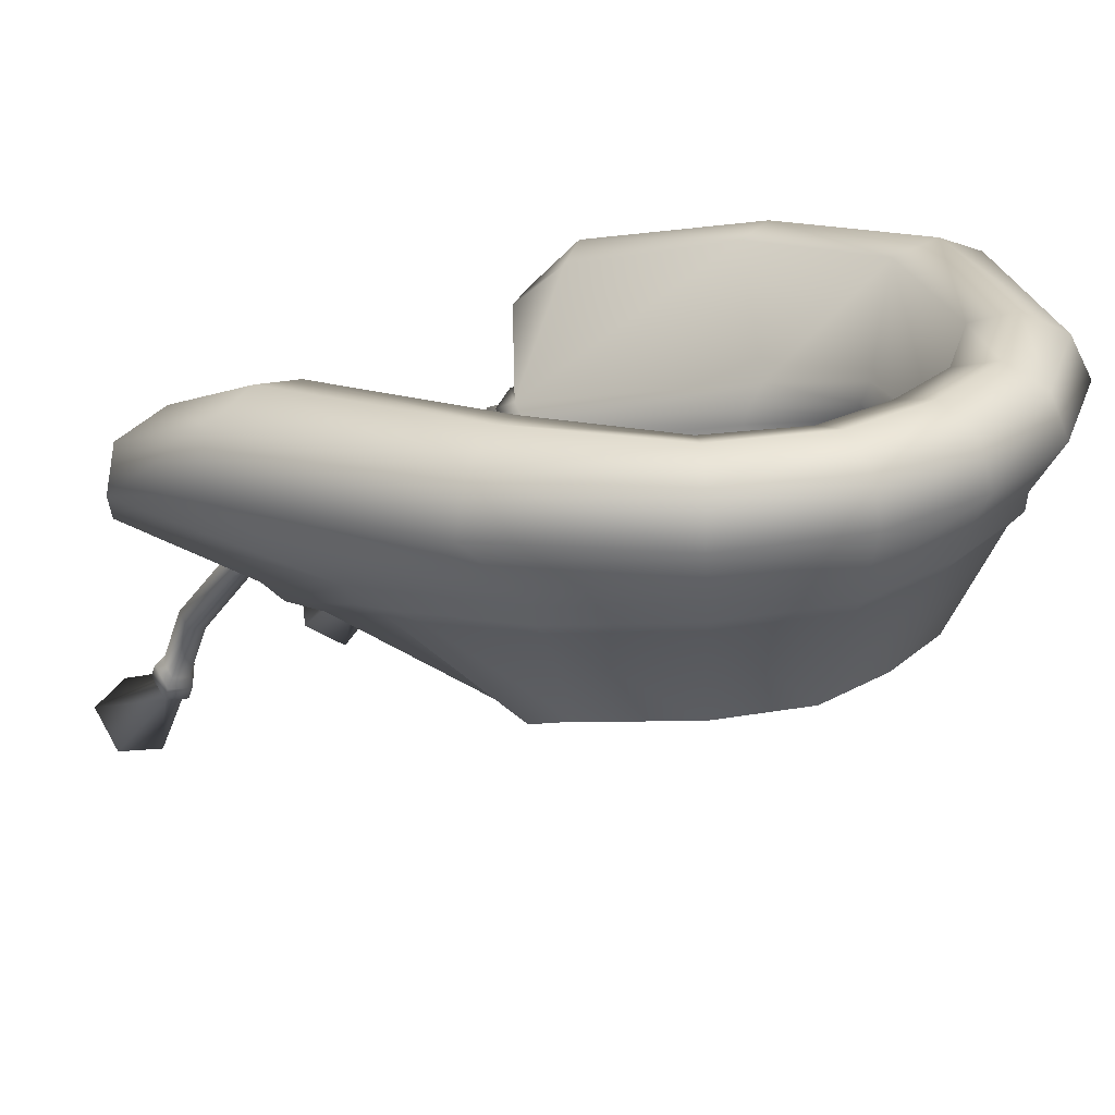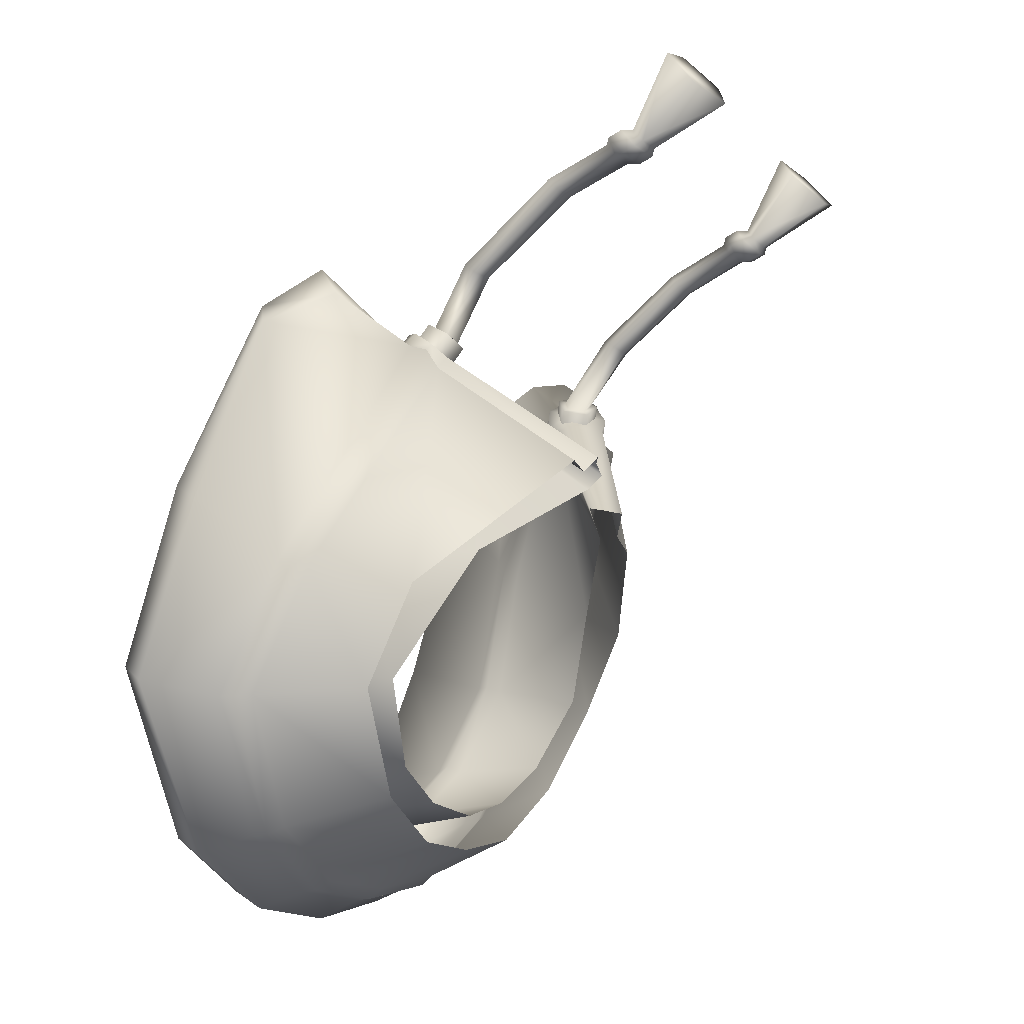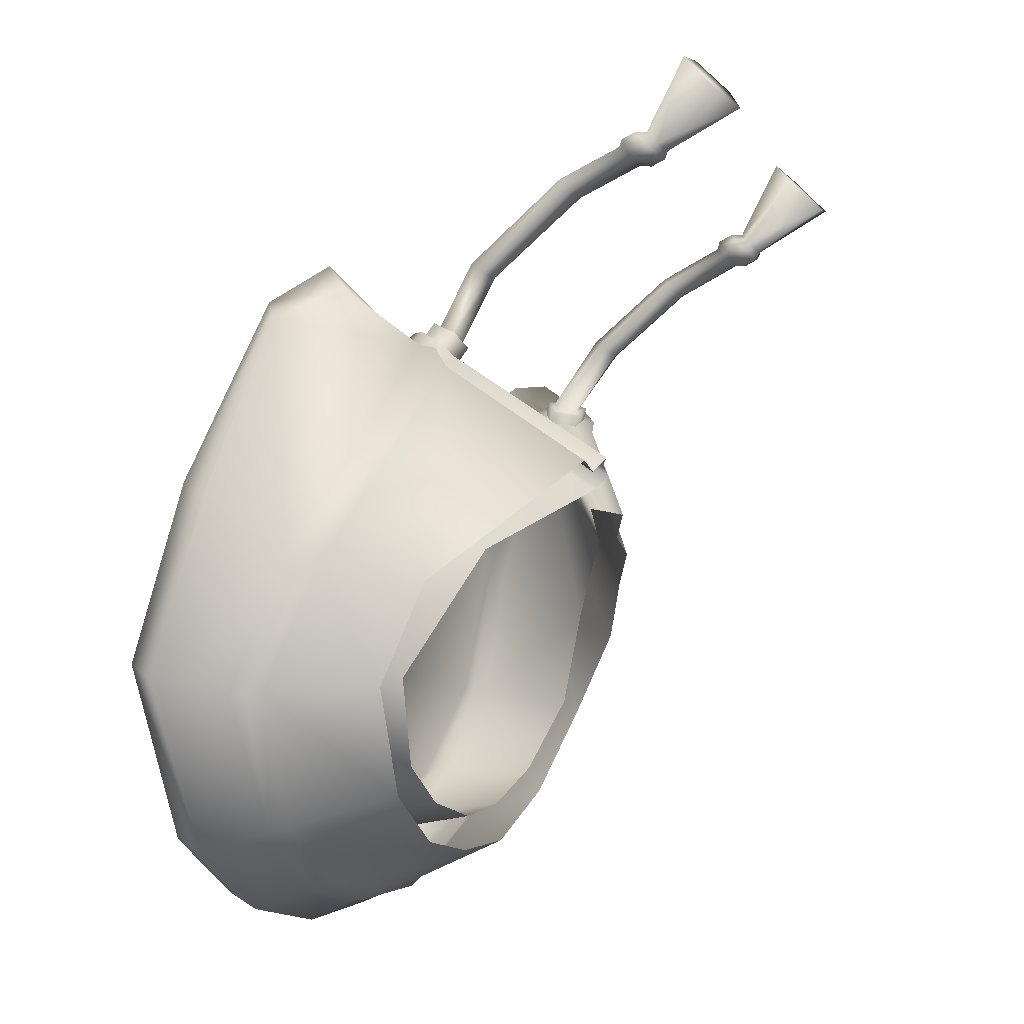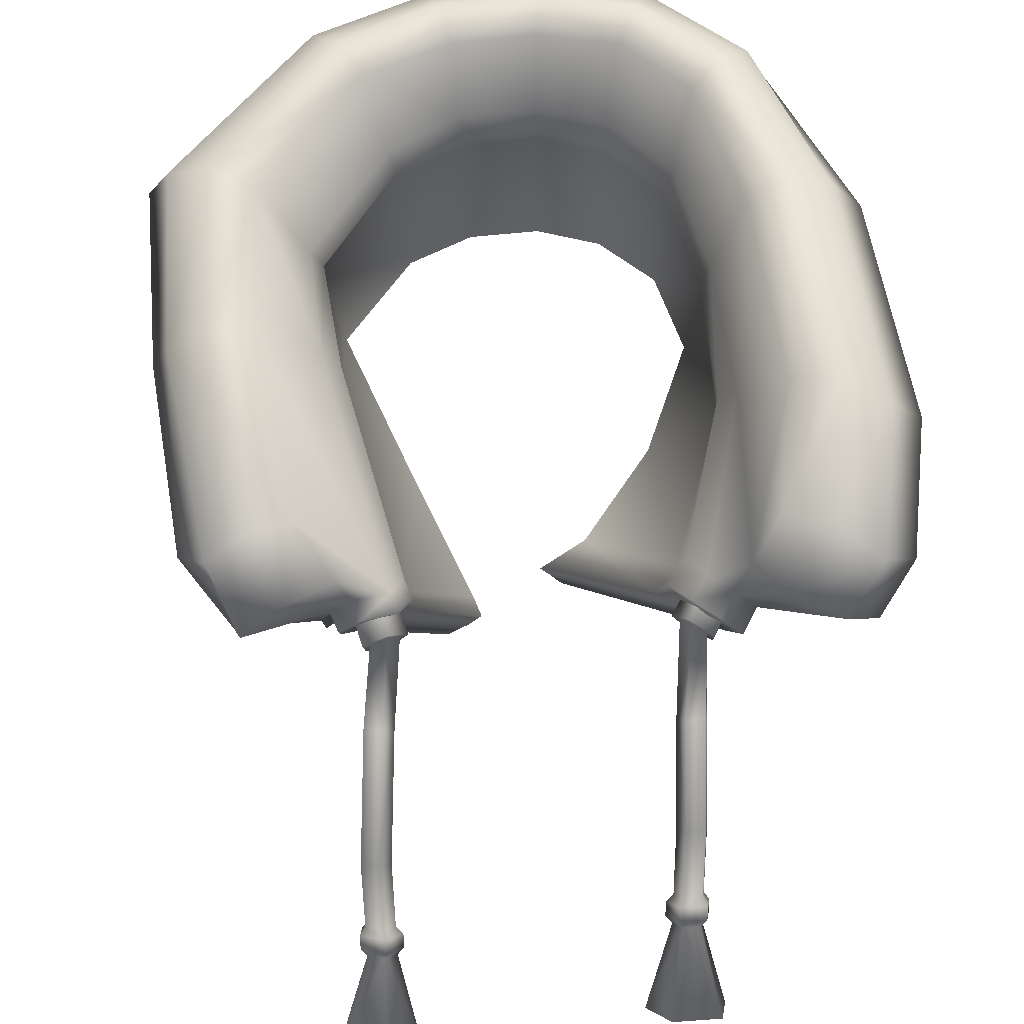
<metadata>
{"format":"obj","ext":"obj","renderer":"f3d","projection":"perspective","resolution":1024,"background":"white","views":[{"elev":32.5,"azim":135.4,"up":"+Y"},{"elev":-7.1,"azim":-54.8,"up":"+Z"},{"elev":-7.3,"azim":-58.9,"up":"+Z"},{"elev":50.9,"azim":6.0,"up":"+Y"}]}
</metadata>
<code>
o xms_snowcoat_reference.001_xms_snowcoat_reference.003
v 4.824 -3.866 8.539
v 4.263 -5.264 9.31
v 4.457 -3.983 8.457
v 4.877 -5.34 9.153
v 4.478 -5.027 9.54
v 4.804 -3.6 8.829
v 4.21 -3.79 8.696
v 4.425 -3.553 8.926
v 4.031 -1.96 7.299
v 4.234 -1.67 7.472
v 4.491 -1.021 5.855
v 4.614 -1.717 7.382
v 4.646 -2.037 7.154
v 4.286 -2.186 7.102
v 4.143 -1.054 5.673
v 4.502 -5.703 9.822
v 4.444 -5.437 9.852
v 4.124 -5.454 9.386
v 4.135 -5.777 9.521
v 4.433 -5.113 9.717
v 4.857 -5.074 9.444
v 5.005 -5.563 9.161
v 4.51 -5.457 9.071
v 4.478 -5.732 9.043
v 4.534 -6.133 9.353
v 4.977 -5.181 9.578
v 4.489 -6.055 9.177
v 4.901 -6.016 9.435
v 4.989 -5.505 9.713
v 5.017 -5.887 9.296
v 4.881 -5.75 9.725
v 4.77 -7.24 10.82
v 4.453 -6.691 11.45
v 5.518 -7.527 10.41
v -4.81 4.357 -5.075
v -2.635 3.746 -6.737
v -7.818 2.798 -1.568
v -5.125 3.44 -5.404
v -7.278 3.747 -1.216
v -4.171 4.804 -4.405
v -0.02447 2.891 -6.611
v -2.188 2.764 -6.339
v -6.3 1.805 -1.909
v -6.299 4.268 -0.9058
v -6.594 2.923 2.879
v -3.544 1.064 7.474
v -3.044 -0.77 6.236
v -4.742 -0.1746 7.283
v -5.883 1.026 6.571
v -7.052 1.942 2.488
v -5.212 1.645 7.116
v -4.454 0.4982 7.976
v 2.328 4.132 -6.74
v 2.102 2.89 -6.332
v -0.1133 3.952 -7.084
v -2.496 4.618 -6.363
v -0.1069 4.834 -6.691
v -5.718 3.538 2.815
v -4.842 3.44 2.751
v -3.529 2.072 6.318
v -4.371 2.214 6.717
v -2.726 1.219 6.978
v -1.825 -0.2762 5.997
v -2.16 5.019 -5.55
v 2.185 4.992 -6.374
v -0.06049 5.219 -5.837
v 3.836 5.315 -4.216
v 1.943 5.352 -5.564
v 1.701 5 -4.753
v -5.32 4.076 -0.5954
v -3.058 2.583 -3.555
v -4.378 1.972 -1.024
v -3.532 4.539 -3.735
v -1.824 4.709 -4.736
v -0.01407 4.892 -4.983
v 6.621 4.369 3.596
v 5.431 5.024 -1.073
v 6.685 3.02 6.022
v 7.619 3.9 3.689
v 6.13 1.889 6.912
v 7.113 1.529 7.084
v 7.748 0.8895 6.505
v 5.528 0.155 2.807
v 8.323 1.917 5.799
v 6.29 4.62 -1.404
v 6.917 3.742 -1.762
v 4.725 4.074 -5.182
v 4.381 4.945 -4.862
v 7.683 2.536 6.346
v 5.586 2.075 -2.174
v 8.273 3.031 3.192
v 6.021 1.101 1.005
v 3.007 2.699 -3.486
v 3.291 4.973 -3.571
v 4.573 4.716 -0.742
v 3.972 2.115 -1.322
v 5.687 2.792 5.698
v 5.231 1.998 6.323
v 4.391 0.2553 5.288
v 4.71 2.022 2.031
v 5.623 4.126 3.503
v -1.272 -4.621 3.213
v -1.055 -4.864 3.547
v -5.429 0.4629 1.147
v -5.157 0.2192 1.032
v -2.695 -1.425 5.652
v -3.163 -1.557 6.073
v -3.239 -1.158 6.18
v -5.456 0.8555 1.155
v -4.068 1.777 -4.806
v -2.181 2.36 -6.304
v -2.061 2.027 -6.07
v -0.02986 2.487 -6.574
v 2.005 2.147 -6.062
v -0.01033 2.148 -6.327
v 4.139 2.294 -4.746
v 3.963 1.964 -4.585
v 5.548 1.675 -2.164
v -3.039 -1.242 5.932
v -6.269 1.407 -1.9
v -4.287 2.098 -4.978
v -4.306 2.5 -5.006
v 2.084 2.486 -6.296
v 4.169 2.697 -4.772
v 5.328 -0.2959 2.692
v 5.306 1.375 -2.123
v 5.87 0.6412 0.9271
v 5.326 -1.19 4.738
v 5.667 -0.7289 4.989
v 5.102 -0.9922 5.007
v 1.313 -3.995 2.549
v 4.558 -1.234 4.655
v 4.328 -1.489 5.165
v 0.8641 -3.373 2.681
v 1.061 -3.615 2.635
v 3.641 -0.3087 5.218
v 3.411 -0.7603 5.09
v 4.161 0.008232 5.798
v 4.31 -0.4991 5.698
v 4.726 -0.09971 6.09
v 3.893 -0.8985 5.305
v -1.376 -1.176 5.731
v -0.000229 2.045 -4.908
v -1.597 2.009 -4.53
v -2.867 2.176 -3.386
v -4.254 1.258 -1.131
v -1.62 -0.5414 5.46
v -3.458 0.8944 1.167
v -1.593 -0.9621 5.398
v -3.415 0.4884 1.253
v -1.608 -0.4811 6.331
v -2.552 -0.2169 6.334
v -2.336 -0.4219 6.667
v 2.869 2.285 -3.322
v 1.548 2.838 -4.61
v 1.49 2.416 -4.37
v -0.01895 2.779 -5.01
v 0.007339 2.361 -4.743
v -1.655 2.741 -4.611
v -1.54 2.325 -4.371
v -4.116 1.598 -1.027
v -3.844 1.273 1.175
v 4.872 -1.244 5.517
v 5.444 -0.5053 5.424
v 5.214 -0.7524 5.934
v 4.957 0.1473 5.58
v 4.336 1.56 1.769
v 3.794 -0.5048 4.548
v 4.313 1.13 1.654
v 3.935 -0.06809 4.714
v 3.782 1.733 -1.305
v -0.3506 -4.508 3.239
v -0.6096 -4.53 3.482
v -2.478 -1.638 5.985
v -2.827 -0.9749 6.569
v -2.166 -0.7784 6.356
v -1.997 -1.135 6.046
v -1.412 -0.7418 5.78
v -2.036 -5.829 10.62
v -2.055 -6.199 10.19
v -1.492 -5.718 10.74
v -2.031 -6.526 10.32
v -1.526 -6.731 10.34
v -1.499 -6.644 10.17
v -1.505 -6.315 10.82
v -1.468 -6.046 10.86
v -1.522 -6.316 10.04
v -1.174 -6.02 10.38
v -1.151 -6.347 10.5
v -2.012 -6.157 10.75
v -1.883 -6.392 10.74
v 4.087 -1.197 5.574
v 4.112 -0.3226 6.027
v 4.501 -0.6716 6.036
v 4.16 -0.4883 5.966
v 3.77 -0.688 5.68
v 3.939 -0.7247 5.741
v -2.325 -8.238 11.4
v -2.289 -7.551 12.2
v -1.896 -6.649 10.45
v -1.335 -8.458 11.12
v -1.284 -6.524 10.57
v -1.278 -7.345 12.41
v 4.537 -7.841 10.19
v 5.466 -6.817 11.19
v 4.288 -5.94 9.592
v 3.878 -7.324 10.83
v -2.163 -1.037 6.769
v -1.53 -2.081 8.091
v -1.6 -1.091 6.474
v -1.805 -1.42 6.406
v -1.775 -2.322 7.9
v -2.153 -1.387 6.588
v -2.144 -2.206 7.977
v -2.126 -1.893 8.215
v -2.042 -4.216 9.924
v -1.933 -5.708 10.49
v -2.055 -4.473 9.626
v -1.946 -5.965 10.19
v -1.576 -6.047 10.08
v -1.334 -5.841 10.31
v -1.442 -4.349 9.752
v -1.663 -4.139 10
v -1.746 -1.815 8.285
v -1.685 -4.556 9.519
v -1.555 -5.631 10.56
v -0.6876 -7.906 11.74
v -1.583 -7.9 11.77
v -2.302 -0.9717 6.868
v -1.822 -0.8541 6.699
v -1.432 -1.054 6.413
v -2.707 -0.5424 6.017
v -2.691 -1.083 5.737
v -1.749 -1.563 6.307
v -2.286 -1.512 6.588
v -2.154 -1.134 5.455
v -1.837 -0.6245 5.562
v -1.774 -0.6884 6.76
v -2.179 -0.2591 5.908
v 4.492 -0.7678 4.722
v 5.029 -0.717 5.004
v 4.625 -1.146 5.855
v 5.045 -0.1766 5.284
v 4.517 0.1067 5.175
v 4.64 -0.6059 6.135
v 4.175 -0.2587 4.829
v -1.652 -4.623 3.423
v -4.14 -1.944 0.612
v -2.933 -1.724 5.656
v -4.79 -1.214 -1.745
v -3.256 -0.6792 -4.128
v -5.957 1.119 -1.872
v -1.627 -0.4762 -5.153
v 0.03774 -0.3781 -5.362
v 1.674 -0.3791 -5.148
v 3.263 -0.5273 -3.948
v 4.354 -1.006 -1.949
v 3.737 -2.324 -0.1107
v 5.502 0.3227 0.7516
v 4.933 -0.5668 2.406
v 2.911 -3.021 1.044
v 4.79 -1.434 4.234
v 1.809 -3.829 1.666
v 1.543 -3.71 2.039
v -2.822 -1.451 6.265
v 2.96 -1.902 0.3705
v 1.766 -3.089 2.031
v -0.5673 -4.265 2.906
v -1.957 -2.178 1.515
v -3.831 -1.17 -1.496
v -2.966 1.854 -3.529
v -2.652 -0.6236 -3.442
v -1.399 -0.4822 -4.254
v 0.06344 -0.4487 -4.561
v 1.464 -0.3961 -4.253
v 1.529 2.103 -4.529
v 2.952 1.967 -3.464
v 3.894 1.398 -1.414
v 2.767 -0.5202 -3.388
v 3.629 -1.042 -1.725
f 195 197 9
f 13 12 6
f 13 6 1
f 14 13 1
f 14 1 3
f 14 3 7
f 3 2 7
f 3 23 2
f 4 23 3
f 1 4 3
f 21 4 1
f 6 21 1
f 5 21 6
f 8 5 6
f 7 5 8
f 9 7 8
f 10 9 8
f 195 9 10
f 194 195 10
f 12 8 6
f 12 10 8
f 7 2 5
f 9 14 7
f 194 10 12
f 11 194 12
f 11 12 13
f 11 13 14
f 15 11 14
f 15 14 9
f 197 15 9
f 23 18 2
f 19 206 16
f 19 16 17
f 18 19 17
f 18 17 20
f 2 18 20
f 2 20 5
f 5 20 21
f 20 26 21
f 21 26 4
f 26 22 4
f 4 22 23
f 22 24 23
f 23 24 18
f 24 19 18
f 24 27 19
f 27 206 19
f 27 25 206
f 28 25 27
f 26 29 22
f 29 30 22
f 22 30 24
f 30 27 24
f 30 28 27
f 31 28 30
f 29 31 30
f 16 31 29
f 17 16 29
f 17 29 26
f 20 17 26
f 205 33 32
f 33 207 32
f 207 204 32
f 204 34 32
f 34 205 32
f 38 35 36
f 38 37 39
f 35 38 39
f 35 39 44
f 40 35 44
f 35 40 56
f 35 56 36
f 36 56 55
f 55 54 41
f 41 36 55
f 41 42 36
f 42 38 36
f 42 122 38
f 43 38 122
f 43 37 38
f 109 37 43
f 109 50 37
f 39 37 50
f 39 50 45
f 44 39 45
f 44 45 58
f 61 58 45
f 51 61 45
f 46 61 51
f 52 46 51
f 47 46 52
f 47 152 46
f 47 52 48
f 108 47 48
f 49 108 48
f 109 108 49
f 109 49 50
f 49 45 50
f 49 51 45
f 48 51 49
f 48 52 51
f 53 124 54
f 55 53 54
f 53 55 57
f 56 57 55
f 56 64 57
f 40 64 56
f 40 73 64
f 73 40 44
f 73 44 70
f 70 44 58
f 70 58 59
f 61 59 58
f 61 60 59
f 46 60 61
f 46 62 60
f 152 62 46
f 152 63 62
f 63 60 62
f 64 66 57
f 65 57 66
f 65 53 57
f 88 53 65
f 88 65 68
f 68 65 66
f 69 68 66
f 69 66 75
f 74 75 66
f 64 74 66
f 73 74 64
f 67 68 69
f 67 88 68
f 85 88 67
f 85 87 88
f 63 59 60
f 63 162 59
f 162 70 59
f 162 72 70
f 71 70 72
f 71 73 70
f 159 73 71
f 159 74 73
f 157 74 159
f 157 75 74
f 75 157 155
f 75 155 69
f 94 69 155
f 94 67 69
f 77 67 94
f 77 85 67
f 76 85 77
f 76 79 85
f 95 77 94
f 78 79 76
f 78 89 79
f 80 89 78
f 80 81 89
f 81 80 164
f 82 81 164
f 82 164 129
f 129 83 82
f 82 83 84
f 91 84 83
f 84 91 79
f 79 91 85
f 91 86 85
f 85 86 87
f 87 86 90
f 87 90 124
f 53 87 124
f 88 87 53
f 89 84 79
f 82 84 89
f 81 82 89
f 86 92 90
f 86 91 92
f 91 83 92
f 80 166 164
f 94 155 93
f 95 94 93
f 95 93 96
f 95 96 100
f 95 100 101
f 101 77 95
f 101 76 77
f 97 76 101
f 97 78 76
f 80 78 97
f 98 80 97
f 80 98 166
f 98 99 166
f 99 98 100
f 101 100 98
f 101 98 97
f 106 102 174
f 102 103 174
f 104 249 107
f 104 105 249
f 252 105 104
f 249 106 119
f 107 249 119
f 108 107 119
f 104 107 108
f 109 104 108
f 120 104 109
f 120 252 104
f 121 252 120
f 121 110 252
f 111 110 121
f 111 112 110
f 113 112 111
f 113 115 112
f 123 115 113
f 123 114 115
f 116 114 123
f 116 117 114
f 118 117 116
f 108 119 47
f 43 120 109
f 121 120 43
f 122 121 43
f 111 121 122
f 42 111 122
f 113 111 42
f 41 113 42
f 123 113 41
f 54 123 41
f 124 123 54
f 124 116 123
f 90 116 124
f 90 118 116
f 92 118 90
f 92 127 118
f 83 127 92
f 83 125 127
f 128 125 83
f 129 128 83
f 118 126 117
f 127 126 118
f 127 259 126
f 125 259 127
f 125 260 259
f 262 260 125
f 128 262 125
f 132 262 128
f 130 132 128
f 130 128 129
f 164 130 129
f 264 133 131
f 264 132 133
f 135 131 133
f 141 135 133
f 137 135 141
f 137 134 135
f 136 137 141
f 136 141 139
f 138 136 139
f 138 139 140
f 140 139 165
f 139 163 165
f 139 141 163
f 141 133 163
f 149 178 142
f 158 276 156
f 158 143 276
f 160 143 158
f 160 144 143
f 145 144 160
f 145 271 144
f 161 271 145
f 161 146 271
f 148 146 161
f 148 150 146
f 147 150 148
f 147 149 150
f 149 147 178
f 147 63 178
f 63 151 178
f 63 153 151
f 63 152 153
f 152 175 153
f 93 154 96
f 156 154 93
f 155 156 93
f 158 156 155
f 157 158 155
f 158 157 159
f 158 159 160
f 71 160 159
f 71 145 160
f 72 145 71
f 72 161 145
f 162 161 72
f 162 148 161
f 147 148 162
f 63 147 162
f 132 163 133
f 132 130 163
f 130 164 163
f 164 165 163
f 164 166 165
f 166 140 165
f 166 138 140
f 166 99 138
f 99 136 138
f 99 170 136
f 100 170 99
f 100 167 170
f 96 167 100
f 96 171 167
f 154 171 96
f 154 277 171
f 156 277 154
f 156 276 277
f 168 137 136
f 170 168 136
f 169 168 170
f 167 169 170
f 171 169 167
f 171 278 169
f 277 278 171
f 173 172 142
f 177 173 142
f 174 173 177
f 174 103 173
f 265 174 177
f 265 177 176
f 175 265 176
f 175 176 153
f 153 176 151
f 176 178 151
f 176 177 178
f 177 142 178
f 179 180 190
f 217 219 179
f 219 180 179
f 219 220 180
f 226 217 181
f 221 226 181
f 221 181 188
f 220 221 188
f 220 188 187
f 220 187 180
f 180 187 182
f 180 182 190
f 190 182 191
f 182 200 191
f 182 184 200
f 184 183 200
f 184 202 183
f 184 189 202
f 189 185 202
f 189 186 185
f 186 190 185
f 179 190 186
f 181 179 186
f 217 179 181
f 187 184 182
f 187 189 184
f 187 188 189
f 188 186 189
f 188 181 186
f 190 191 185
f 196 15 197
f 196 192 15
f 192 242 15
f 242 11 15
f 242 194 11
f 242 245 194
f 245 193 194
f 193 195 194
f 193 196 195
f 196 197 195
f 200 199 191
f 200 198 199
f 201 198 200
f 183 201 200
f 202 201 183
f 202 227 201
f 185 227 202
f 185 203 227
f 199 203 185
f 191 199 185
f 206 204 207
f 206 25 204
f 25 28 204
f 28 34 204
f 28 205 34
f 28 31 205
f 31 16 205
f 16 33 205
f 16 207 33
f 16 206 207
f 208 215 224
f 208 224 230
f 230 224 209
f 230 209 210
f 210 209 211
f 209 212 211
f 211 212 213
f 212 214 213
f 213 214 215
f 214 216 215
f 214 218 216
f 216 218 217
f 218 219 217
f 218 225 219
f 225 220 219
f 225 221 220
f 225 222 221
f 222 226 221
f 213 215 208
f 222 223 226
f 223 216 226
f 215 216 223
f 215 223 224
f 224 223 209
f 223 222 209
f 209 222 212
f 222 225 212
f 212 225 218
f 212 218 214
f 216 217 226
f 203 228 227
f 227 228 201
f 201 228 198
f 198 228 199
f 199 228 203
f 213 208 229
f 235 213 229
f 211 213 235
f 234 211 235
f 231 211 234
f 231 210 211
f 230 210 231
f 238 230 231
f 208 230 238
f 229 208 238
f 232 235 229
f 232 233 235
f 233 236 235
f 236 234 235
f 236 231 234
f 236 237 231
f 237 238 231
f 237 239 238
f 239 232 238
f 232 229 238
f 240 196 246
f 240 192 196
f 242 192 240
f 241 242 240
f 243 242 241
f 243 245 242
f 244 245 243
f 244 193 245
f 246 193 244
f 246 196 193
f 247 102 106
f 249 247 106
f 248 247 249
f 105 248 249
f 250 248 105
f 252 250 105
f 251 250 252
f 110 251 252
f 253 251 110
f 112 253 110
f 254 253 112
f 115 254 112
f 255 254 115
f 114 255 115
f 117 255 114
f 117 256 255
f 126 256 117
f 126 257 256
f 259 257 126
f 259 258 257
f 260 258 259
f 260 261 258
f 262 261 260
f 262 263 261
f 264 263 262
f 132 264 262
f 152 47 175
f 47 265 175
f 47 119 265
f 119 106 265
f 106 174 265
f 278 280 266
f 278 266 169
f 169 266 168
f 266 267 168
f 168 267 137
f 267 134 137
f 268 142 172
f 268 149 142
f 149 268 269
f 149 269 150
f 150 269 270
f 150 270 146
f 146 270 272
f 146 272 271
f 271 272 273
f 271 273 144
f 144 273 143
f 273 274 143
f 143 274 275
f 143 275 276
f 276 275 277
f 275 279 277
f 277 279 278
f 279 280 278

</code>
